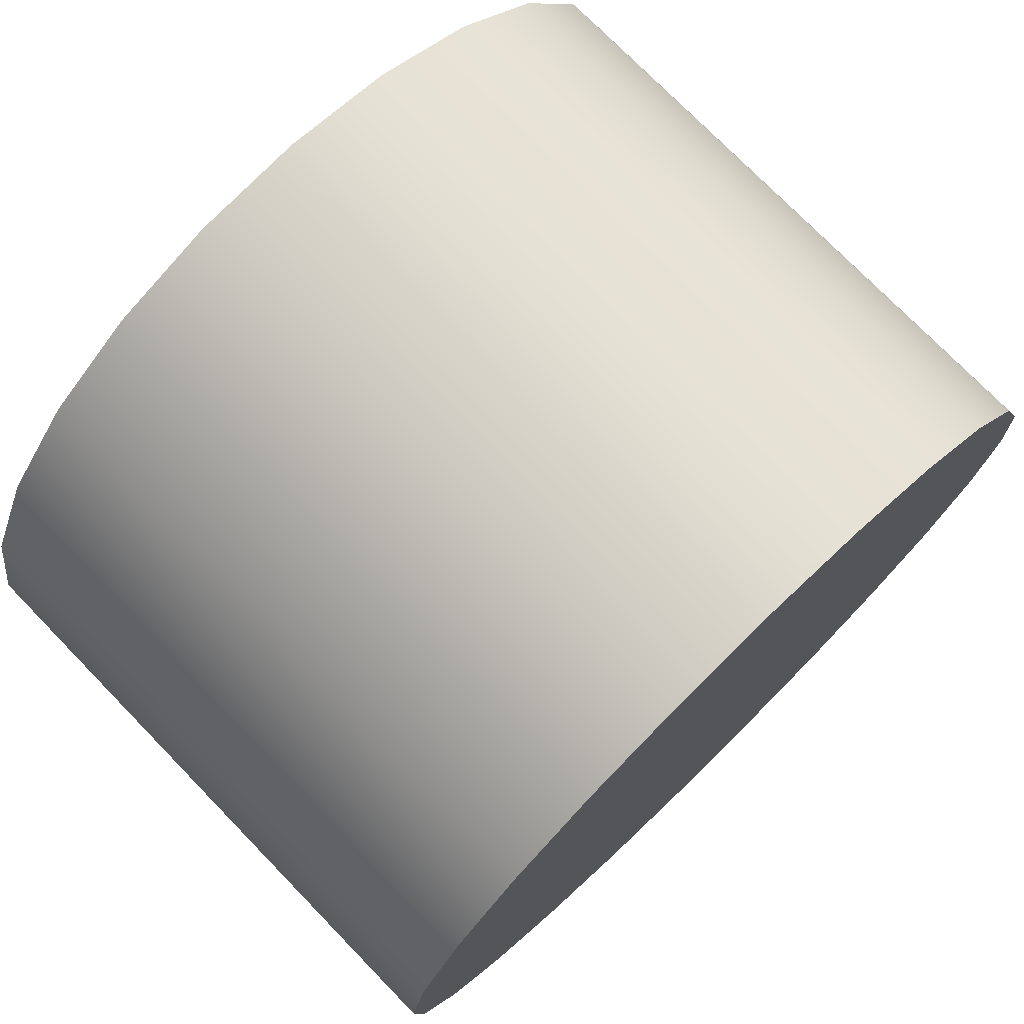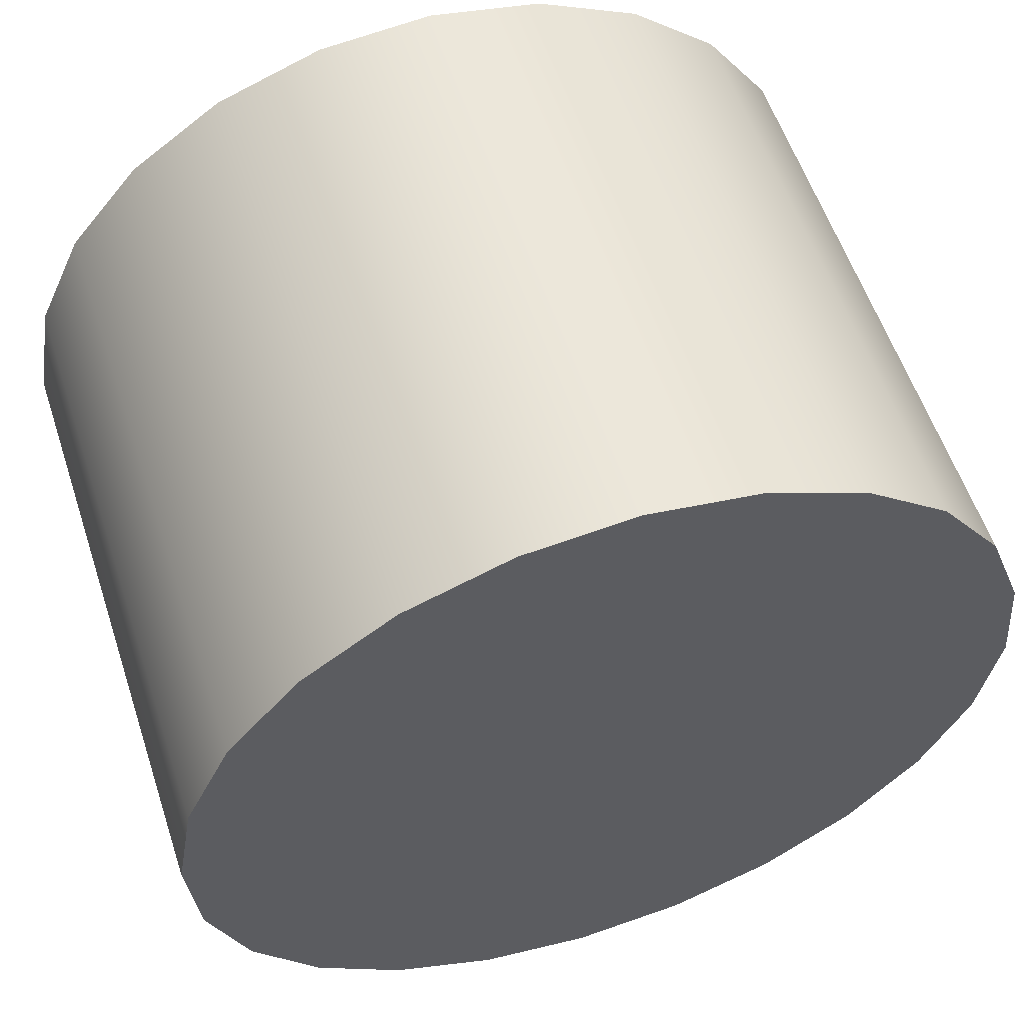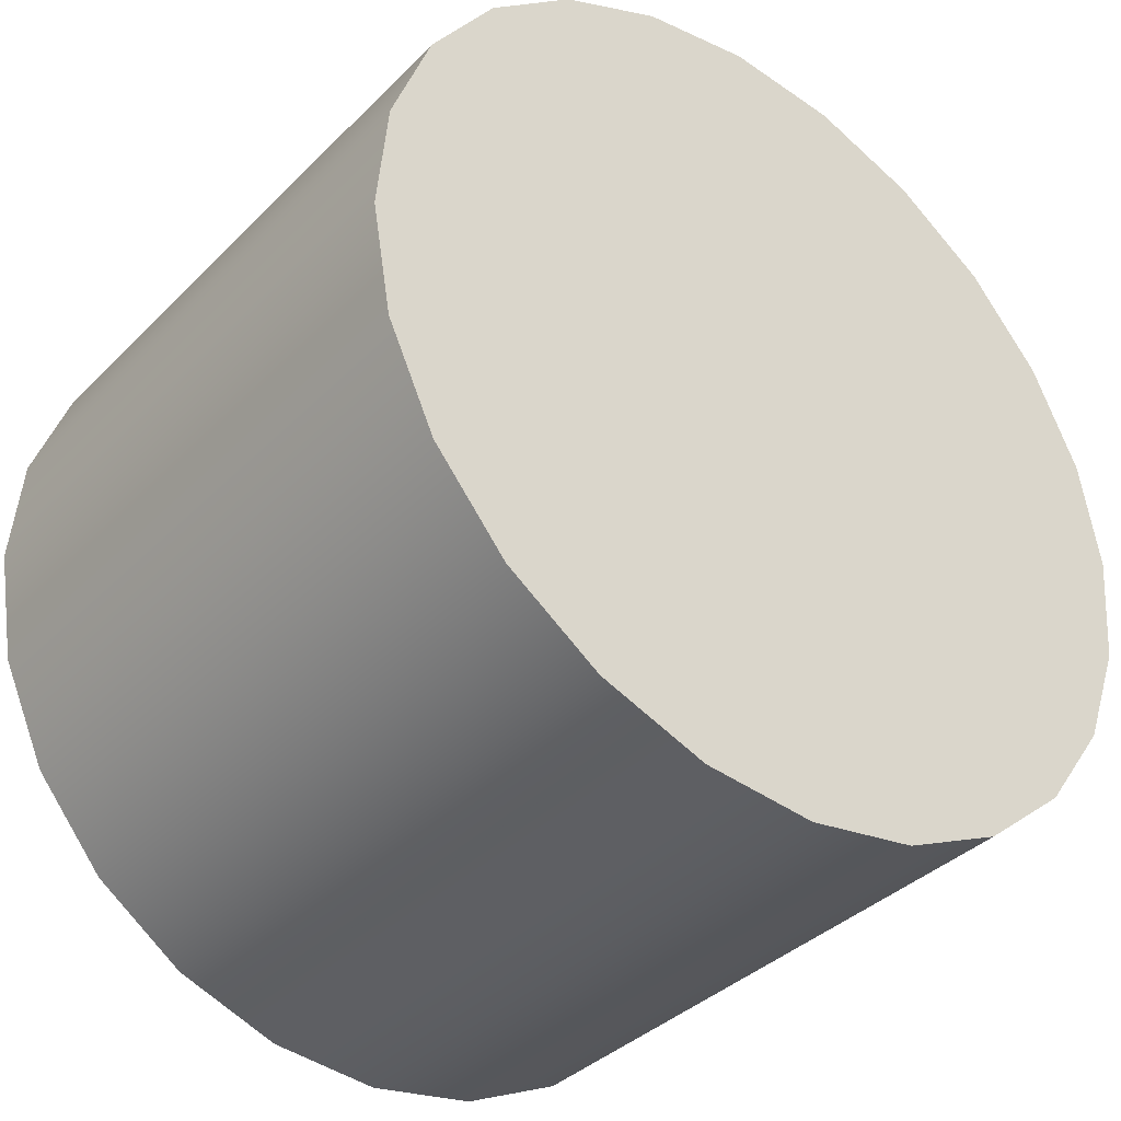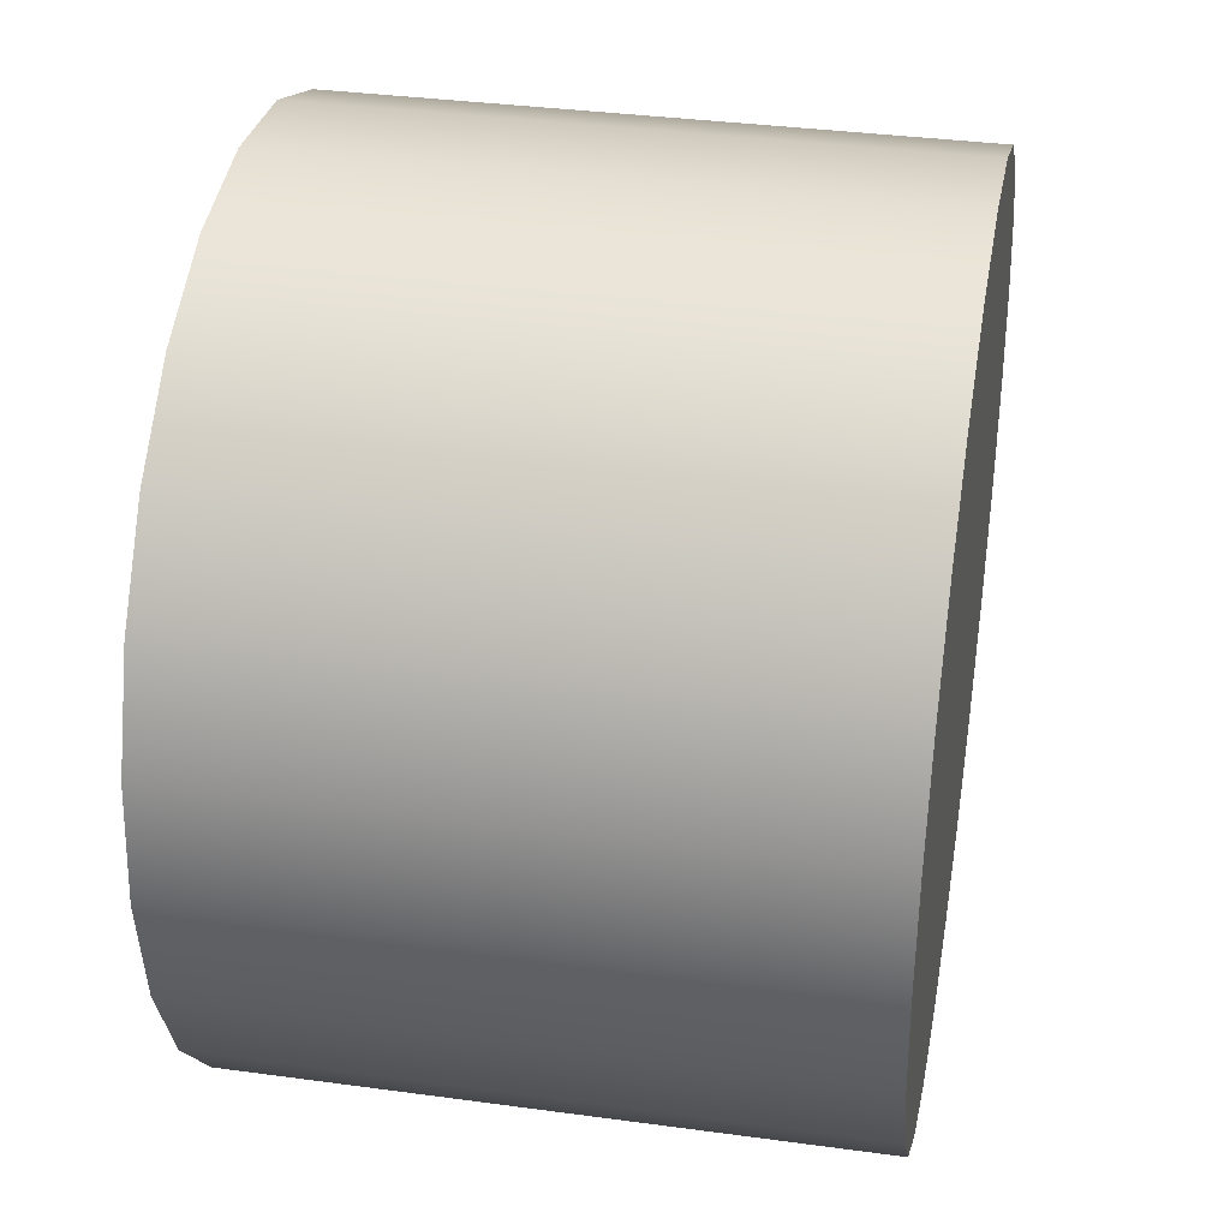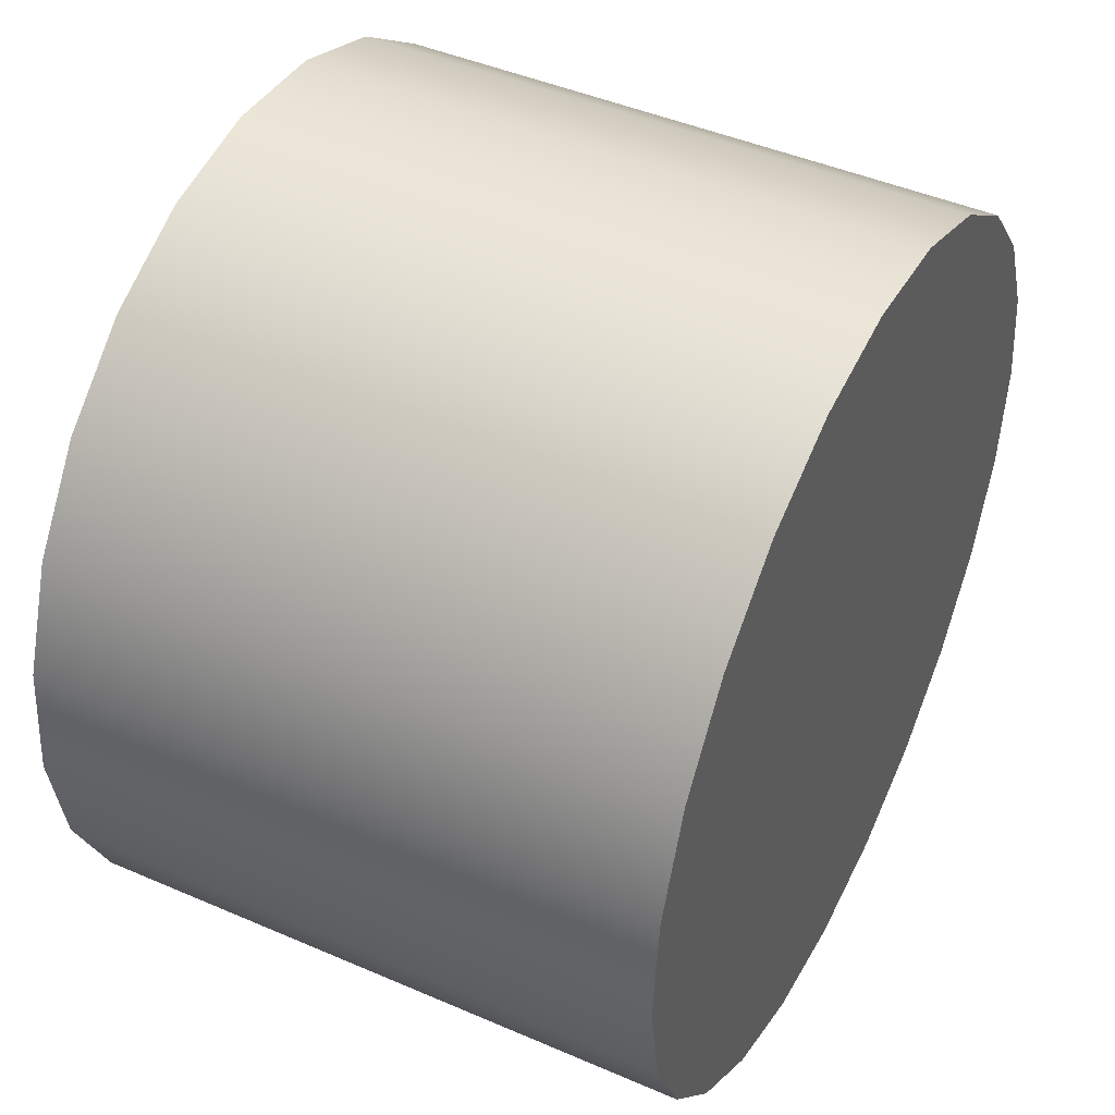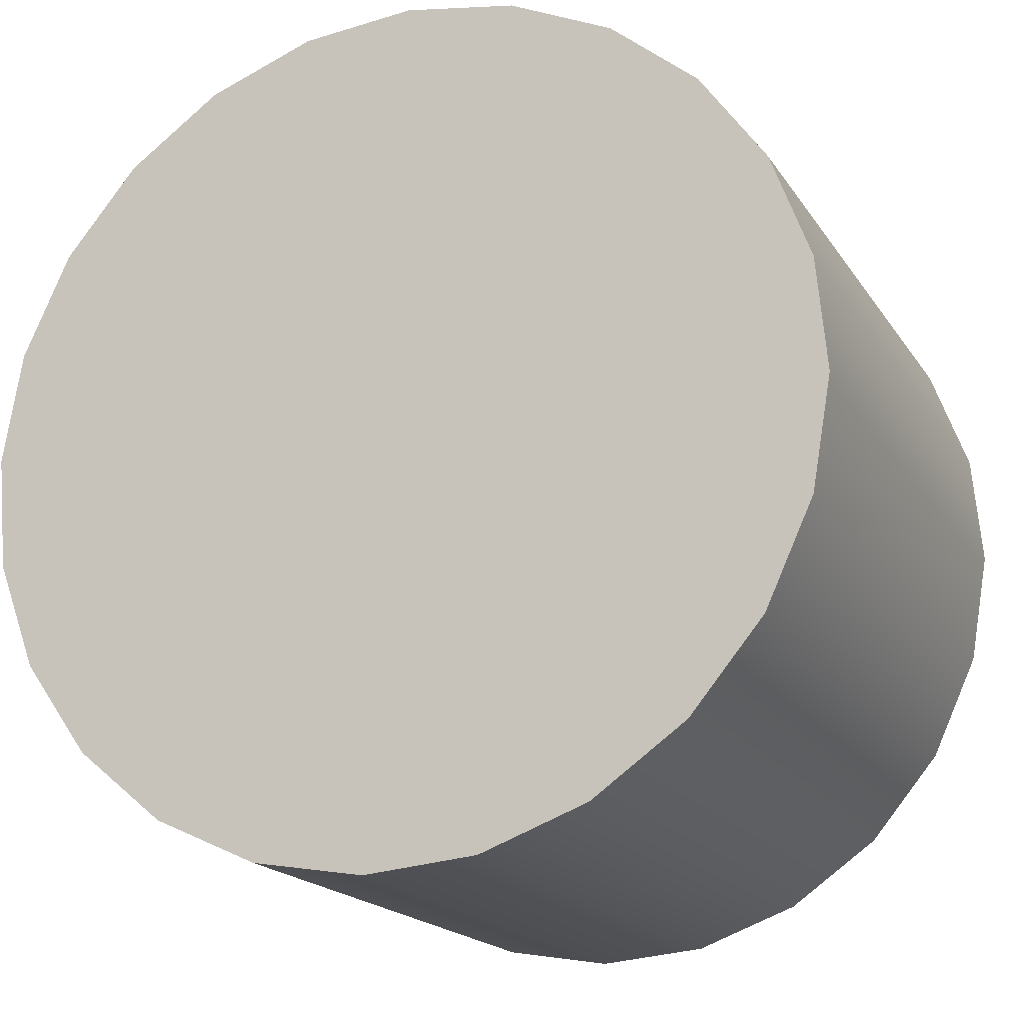
<metadata>
{"format":"obj","ext":"obj","renderer":"f3d","projection":"perspective","resolution":1024,"background":"white","views":[{"elev":75.0,"azim":-44.2,"up":"+Z"},{"elev":57.0,"azim":-18.2,"up":"+Z"},{"elev":-36.8,"azim":141.7,"up":"+Z"},{"elev":35.0,"azim":100.3,"up":"+Z"},{"elev":45.2,"azim":116.6,"up":"+Z"},{"elev":-18.2,"azim":22.9,"up":"+Z"}]}
</metadata>
<code>
o Group11/mesh8/mesh8-geometry#mesh8-geometry
v -0.01758 0.5647 0.07695
v 0.02555 0.5647 0.07527
v 0.004099 0.5647 0.07895
v -0.03799 0.5647 0.06941
v 0.004099 0.6821 0.07895
v -0.01758 0.6821 0.07695
v -0.03799 0.6821 0.06941
v 0.04532 0.5647 0.06616
v 0.02555 0.6821 0.07527
v -0.05577 0.6821 0.05684
v -0.05577 0.5647 0.05684
v 0.04532 0.6821 0.06616
v 0.06206 0.5647 0.05225
v -0.06968 0.5647 0.04011
v 0.06206 0.6821 0.05225
v -0.06968 0.6821 0.04011
v 0.07463 0.5647 0.03448
v -0.07879 0.5647 0.02033
v 0.07463 0.6821 0.03448
v -0.07879 0.6821 0.02033
v 0.08217 0.5647 0.01406
v 0.08217 0.6821 0.01406
v -0.08246 0.5647 -0.001118
v -0.08246 0.6821 -0.001118
v 0.08417 0.5647 -0.007615
v 0.08417 0.6821 -0.007615
v -0.08047 0.5647 -0.02279
v -0.08047 0.6821 -0.02279
v 0.08049 0.5647 -0.02907
v 0.08049 0.6821 -0.02907
v -0.07293 0.5647 -0.04321
v -0.07293 0.6821 -0.04321
v 0.07138 0.5647 -0.04884
v 0.07138 0.6821 -0.04884
v -0.06036 0.5647 -0.06098
v -0.06036 0.6821 -0.06098
v 0.05747 0.5647 -0.06558
v 0.05747 0.6821 -0.06558
v -0.04362 0.5647 -0.0749
v -0.04362 0.6821 -0.0749
v 0.0397 0.5647 -0.07814
v 0.0397 0.6821 -0.07814
v -0.02385 0.5647 -0.084
v -0.02385 0.6821 -0.084
v 0.01928 0.5647 -0.08568
v 0.01928 0.6821 -0.08568
v -0.002398 0.5647 -0.08768
v -0.002398 0.6821 -0.08768
f 1 2 3
f 2 1 4
f 3 2 1
f 4 1 2
f 2 5 3
f 3 5 2
f 3 6 1
f 1 6 3
f 1 7 4
f 4 7 1
f 2 4 8
f 8 4 2
f 5 2 9
f 9 2 5
f 6 3 5
f 5 3 6
f 7 1 6
f 6 1 7
f 10 4 7
f 7 4 10
f 8 4 11
f 11 4 8
f 8 9 2
f 2 9 8
f 9 6 5
f 5 6 9
f 6 9 7
f 7 9 6
f 4 10 11
f 11 10 4
f 7 12 10
f 10 12 7
f 8 11 13
f 13 11 8
f 9 8 12
f 12 8 9
f 7 9 12
f 12 9 7
f 10 14 11
f 11 14 10
f 10 12 15
f 15 12 10
f 13 11 14
f 14 11 13
f 13 12 8
f 8 12 13
f 14 10 16
f 16 10 14
f 12 13 15
f 15 13 12
f 10 15 16
f 16 15 10
f 13 14 17
f 17 14 13
f 16 18 14
f 14 18 16
f 13 19 15
f 15 19 13
f 16 15 19
f 19 15 16
f 17 14 18
f 18 14 17
f 19 13 17
f 17 13 19
f 18 16 20
f 20 16 18
f 16 19 20
f 20 19 16
f 17 18 21
f 21 18 17
f 17 22 19
f 19 22 17
f 20 23 18
f 18 23 20
f 20 19 22
f 22 19 20
f 21 18 23
f 23 18 21
f 22 17 21
f 21 17 22
f 23 20 24
f 24 20 23
f 20 22 24
f 24 22 20
f 21 23 25
f 25 23 21
f 21 26 22
f 22 26 21
f 24 27 23
f 23 27 24
f 24 22 26
f 26 22 24
f 25 23 27
f 27 23 25
f 26 21 25
f 25 21 26
f 27 24 28
f 28 24 27
f 24 26 28
f 28 26 24
f 25 27 29
f 29 27 25
f 25 30 26
f 26 30 25
f 28 31 27
f 27 31 28
f 28 26 30
f 30 26 28
f 29 27 31
f 31 27 29
f 30 25 29
f 29 25 30
f 31 28 32
f 32 28 31
f 28 30 32
f 32 30 28
f 29 31 33
f 33 31 29
f 29 34 30
f 30 34 29
f 32 35 31
f 31 35 32
f 32 30 34
f 34 30 32
f 33 31 35
f 35 31 33
f 34 29 33
f 33 29 34
f 35 32 36
f 36 32 35
f 32 34 36
f 36 34 32
f 33 35 37
f 37 35 33
f 33 38 34
f 34 38 33
f 36 39 35
f 35 39 36
f 36 34 38
f 38 34 36
f 37 35 39
f 39 35 37
f 38 33 37
f 37 33 38
f 39 36 40
f 40 36 39
f 36 38 40
f 40 38 36
f 37 39 41
f 41 39 37
f 37 42 38
f 38 42 37
f 40 43 39
f 39 43 40
f 40 38 42
f 42 38 40
f 41 39 43
f 43 39 41
f 42 37 41
f 41 37 42
f 43 40 44
f 44 40 43
f 40 42 44
f 44 42 40
f 41 43 45
f 45 43 41
f 41 46 42
f 42 46 41
f 44 47 43
f 43 47 44
f 44 42 46
f 46 42 44
f 45 43 47
f 47 43 45
f 46 41 45
f 45 41 46
f 47 44 48
f 48 44 47
f 44 46 48
f 48 46 44
f 48 45 47
f 47 45 48
f 45 48 46
f 46 48 45

</code>
